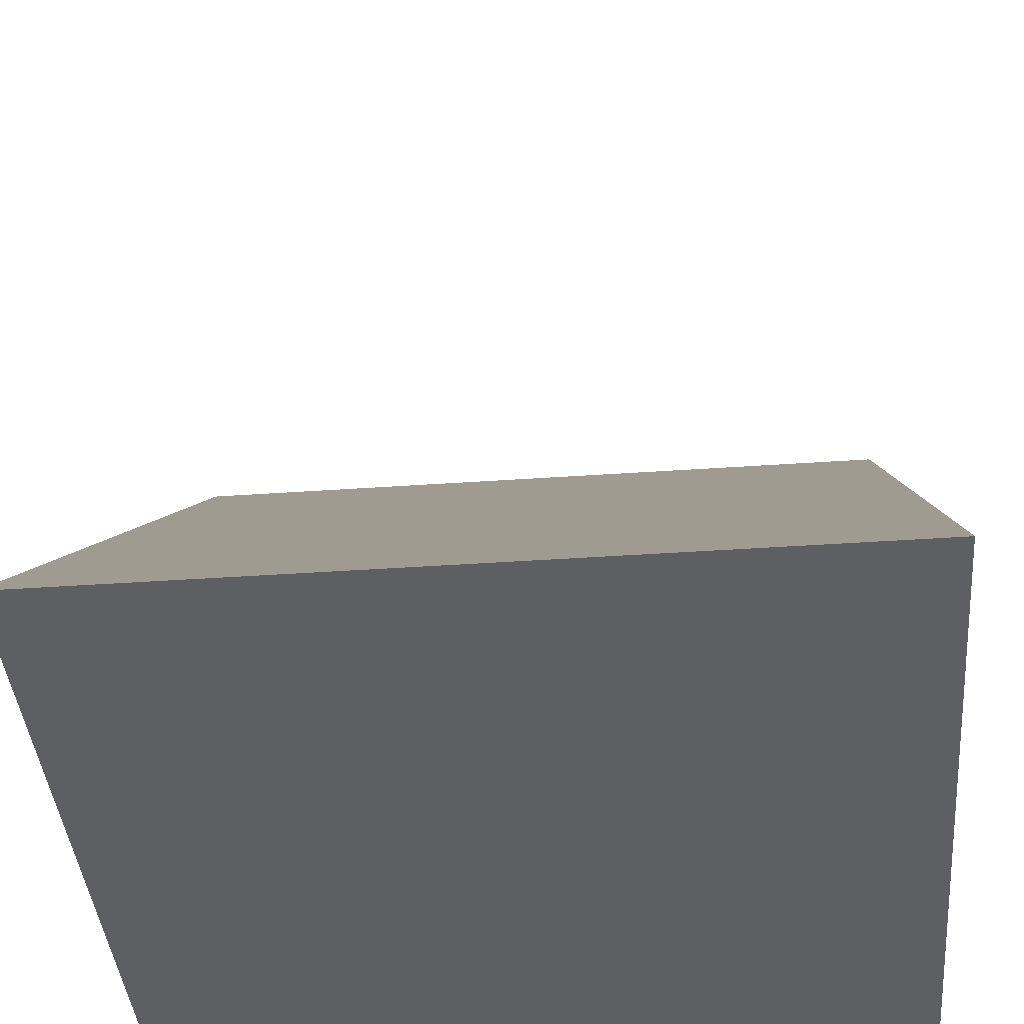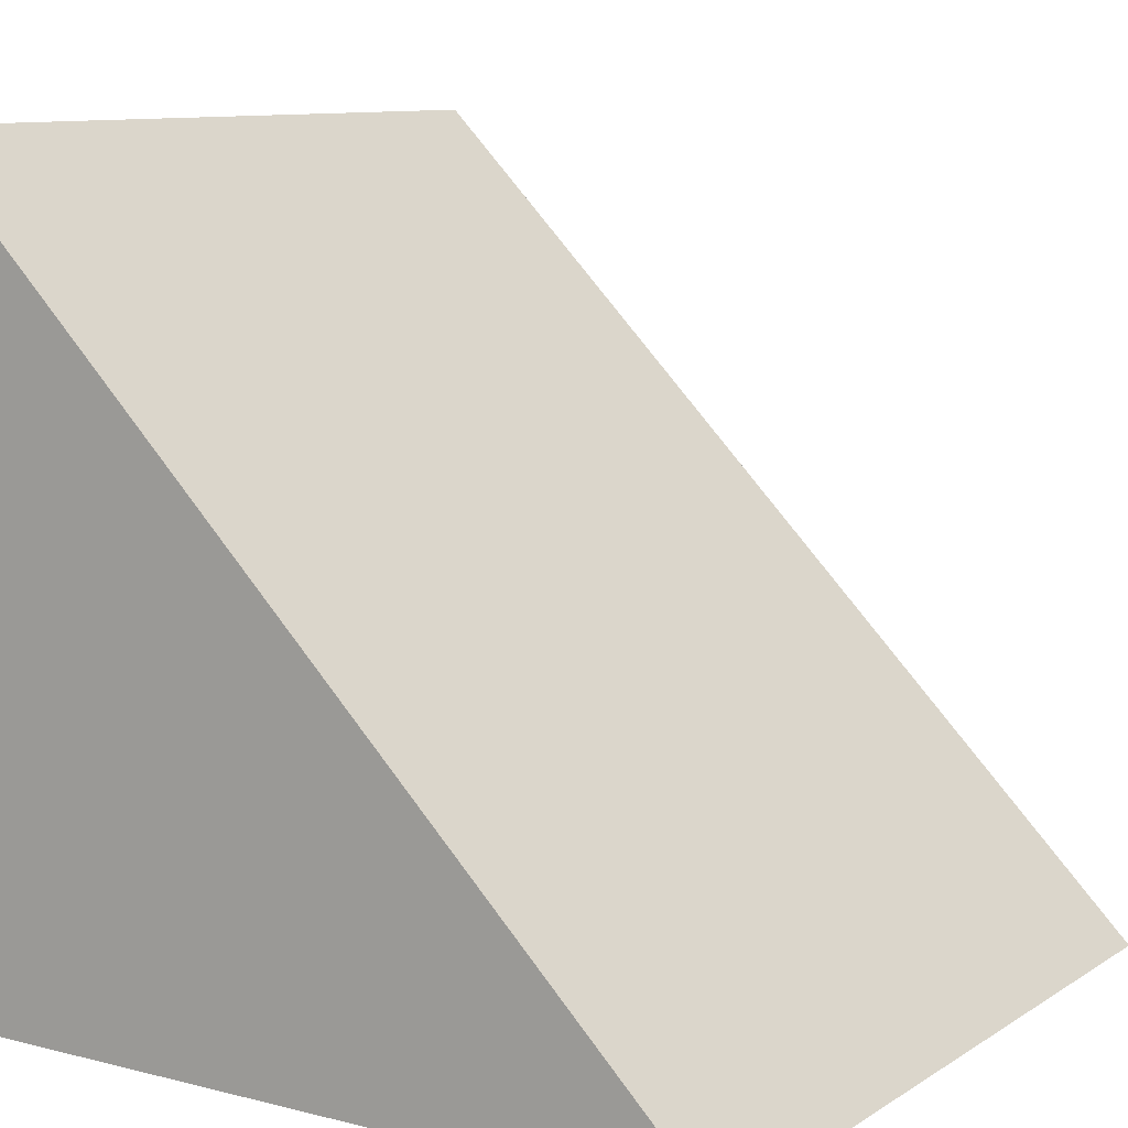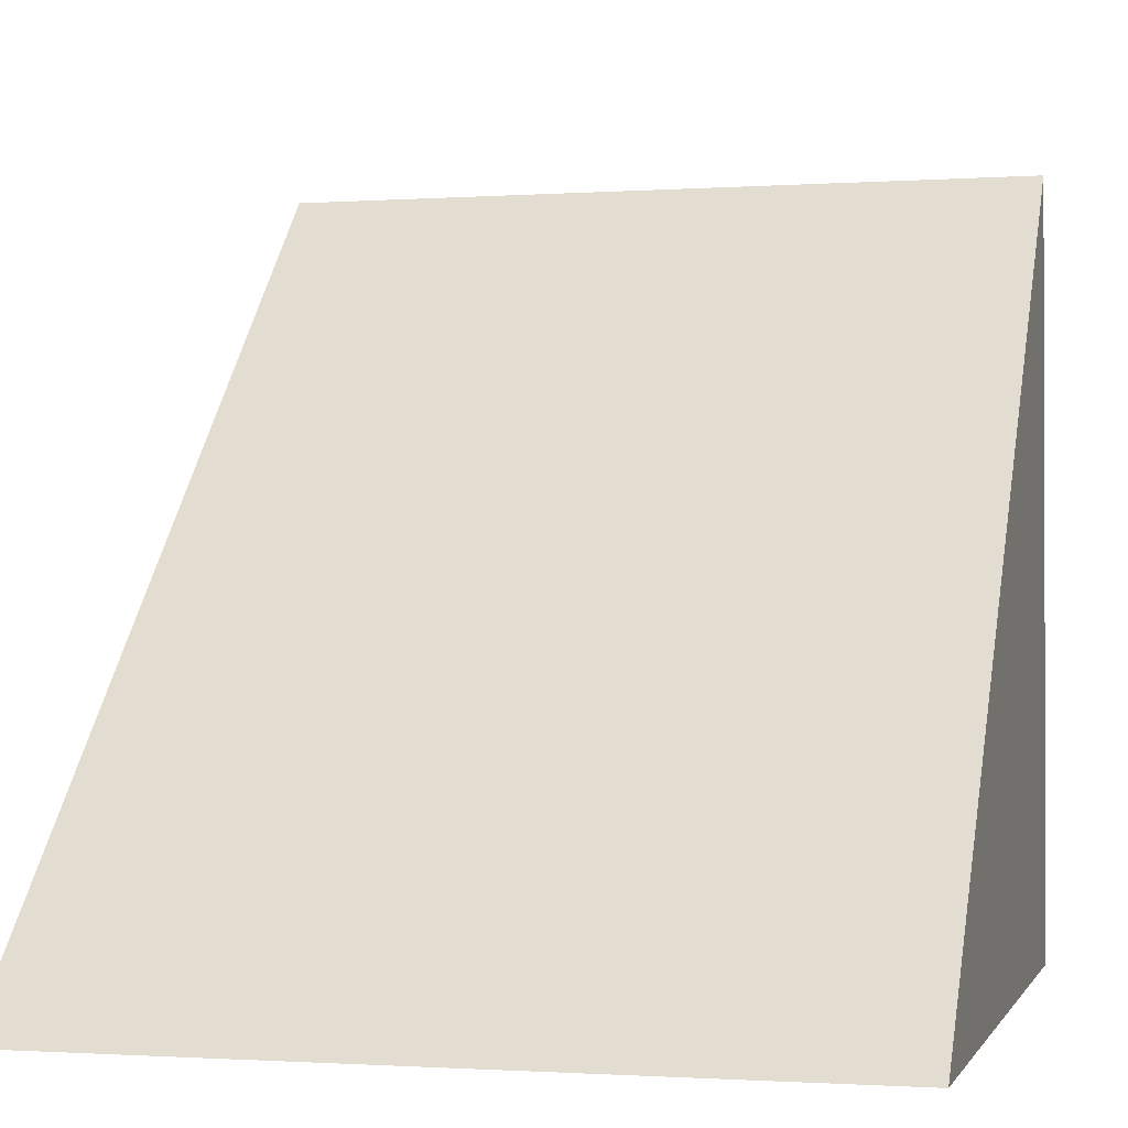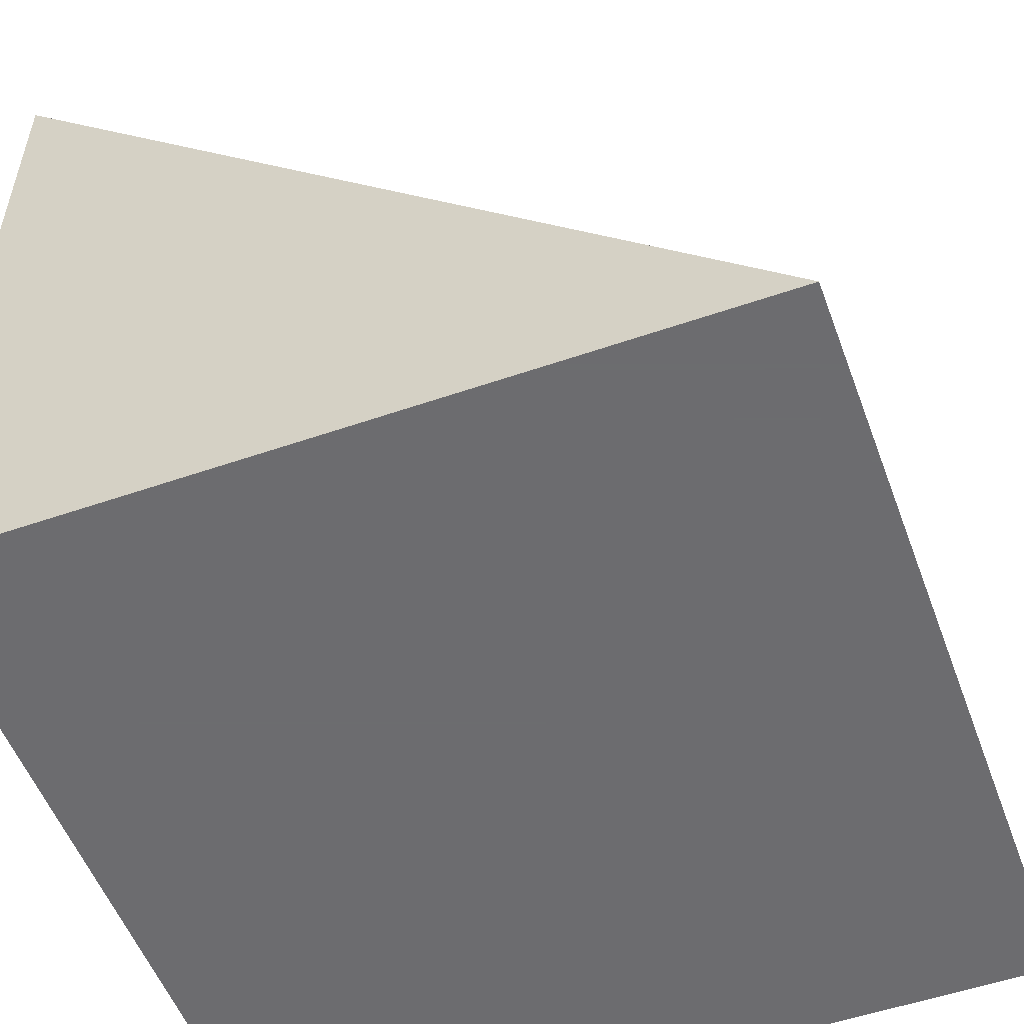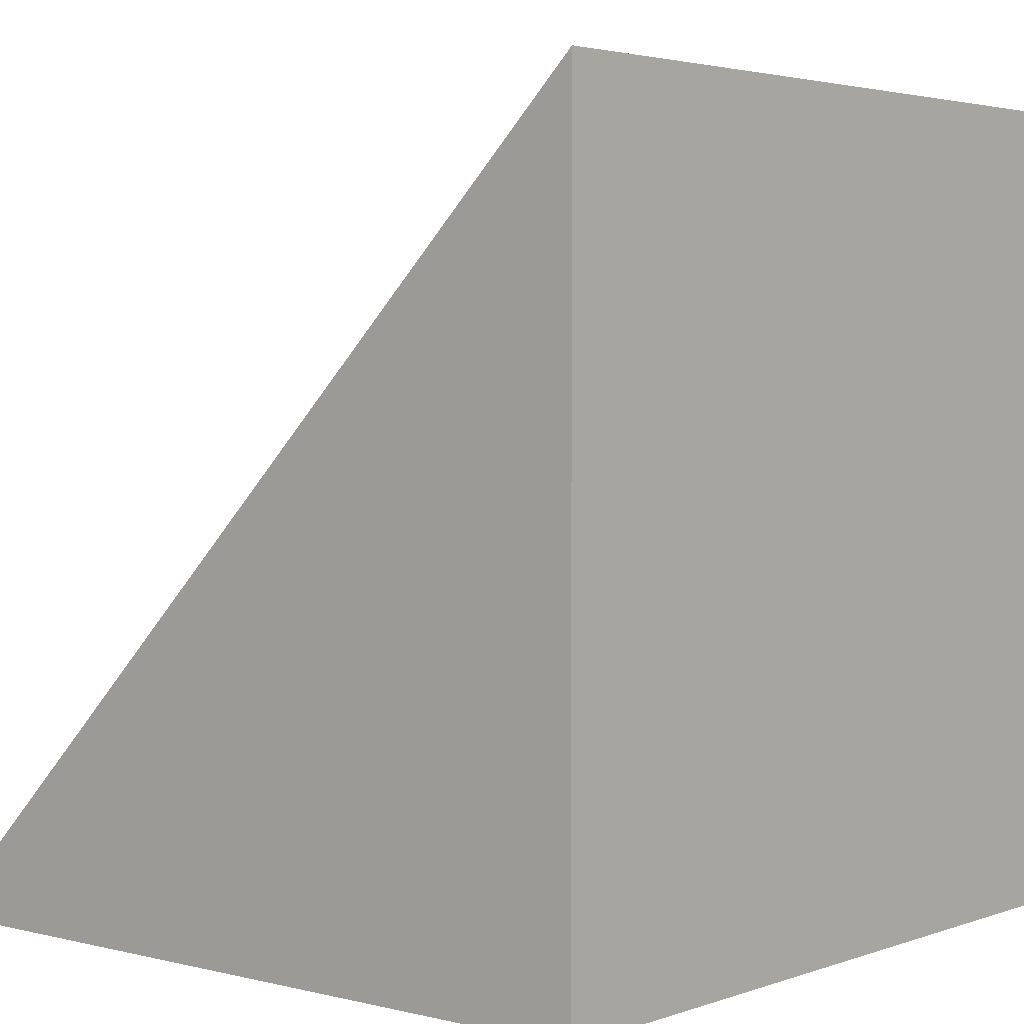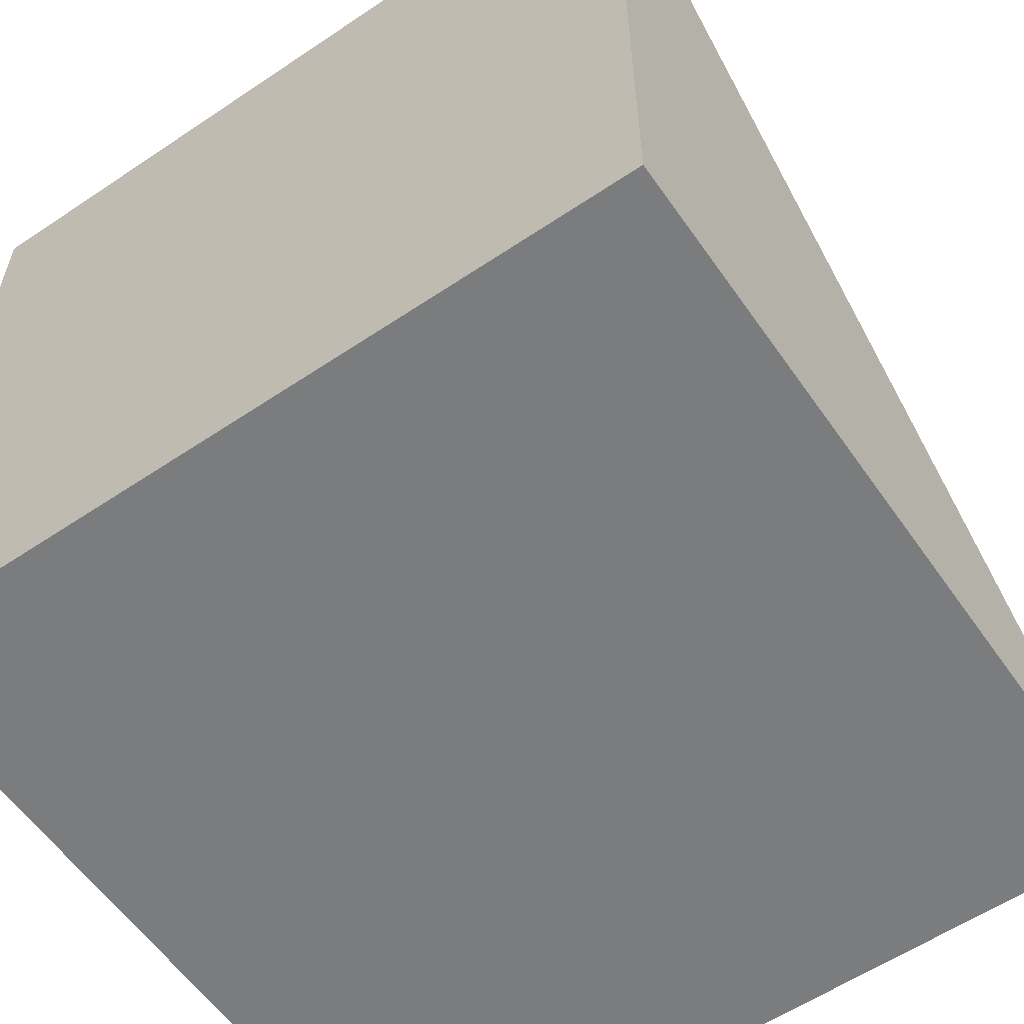
<metadata>
{"format":"obj","ext":"obj","renderer":"f3d","projection":"perspective","resolution":1024,"background":"white","views":[{"elev":-40.9,"azim":-175.1,"up":"+Z"},{"elev":10.0,"azim":123.0,"up":"+Z"},{"elev":-1.0,"azim":-165.5,"up":"+Z"},{"elev":-53.8,"azim":110.2,"up":"+Z"},{"elev":3.2,"azim":-49.8,"up":"+Z"},{"elev":-58.7,"azim":-145.3,"up":"+Y"}]}
</metadata>
<code>
v -0.5 -0.5 -0.5
v 0.5 0.5 -0.5
v 0.5 -0.5 -0.5
v -0.5 0.5 -0.5
v 0.5 -0.5 0.5
v -0.5 -0.5 0.5
f 1 2 3
f 2 1 4
f 5 3 2
f 4 1 6
f 1 5 6
f 5 1 3
f 2 6 5
f 6 2 4

</code>
